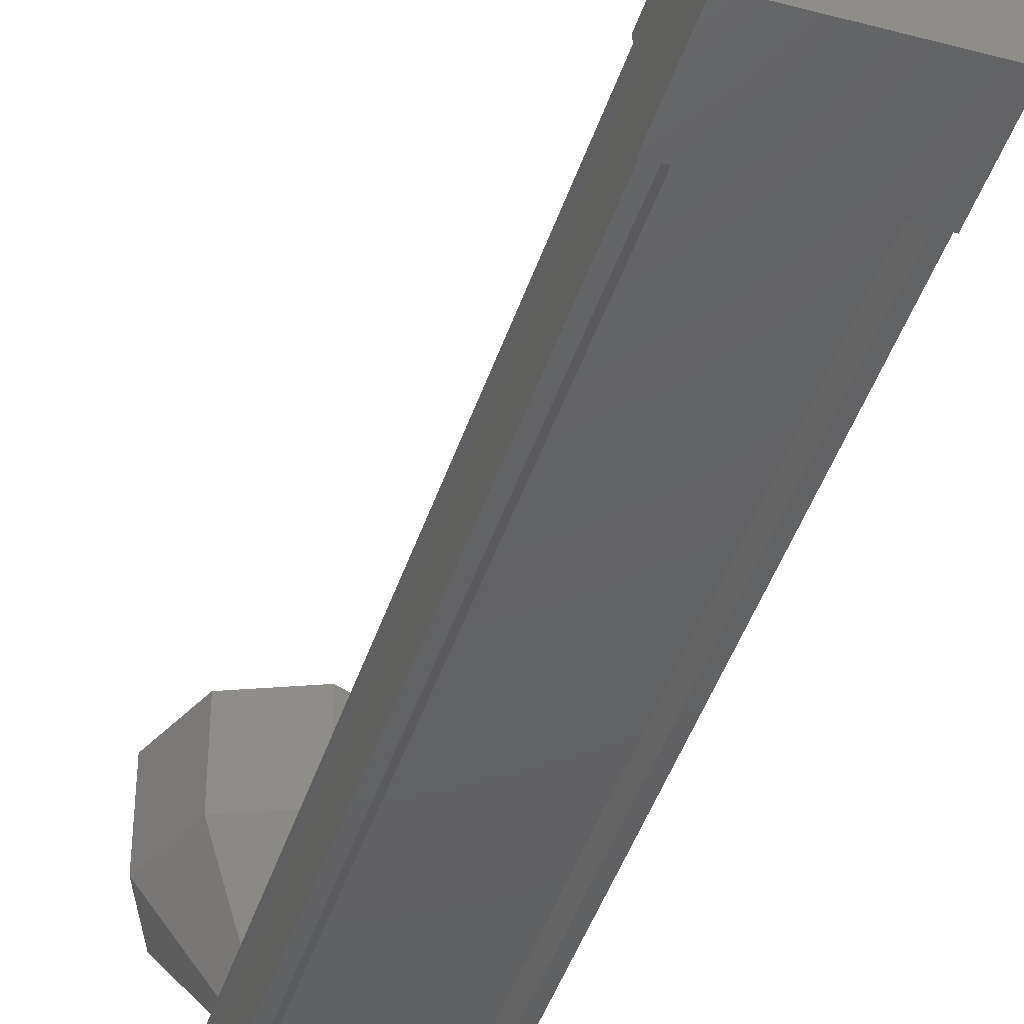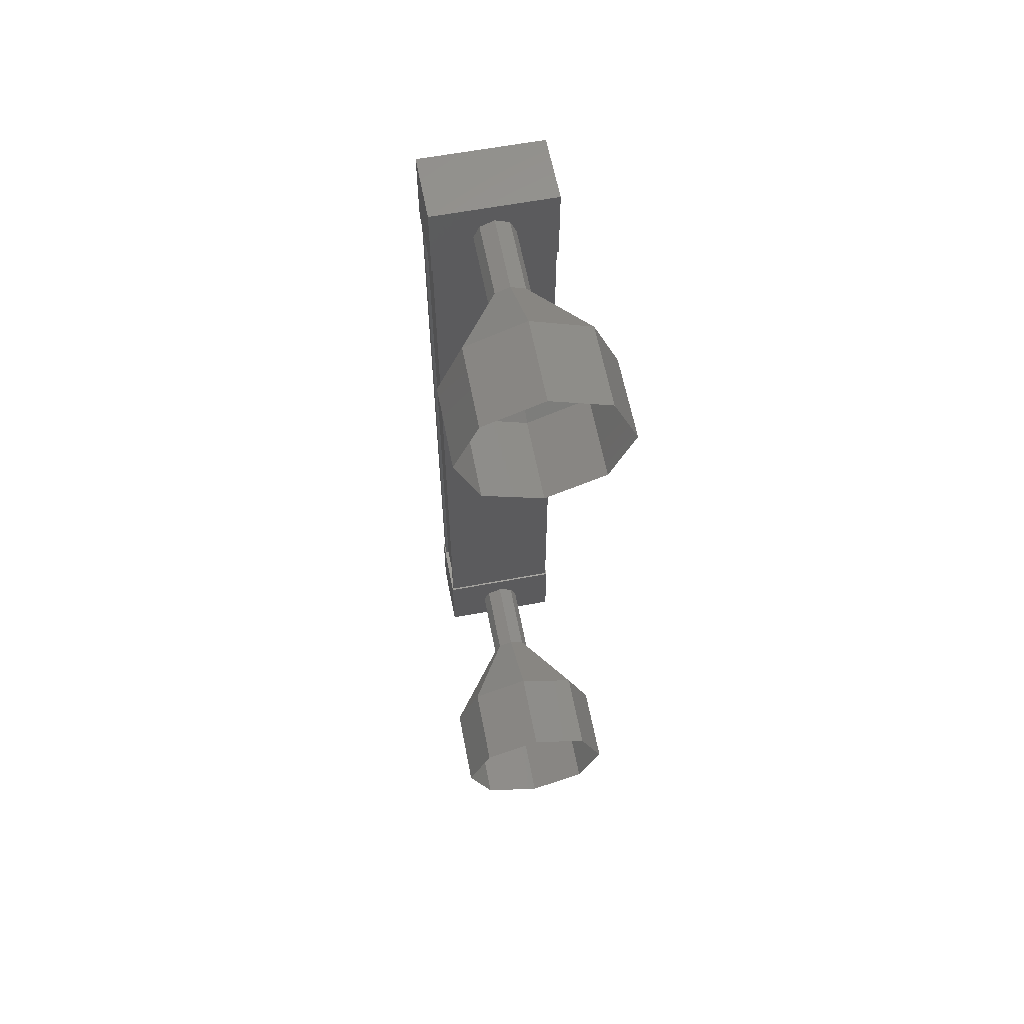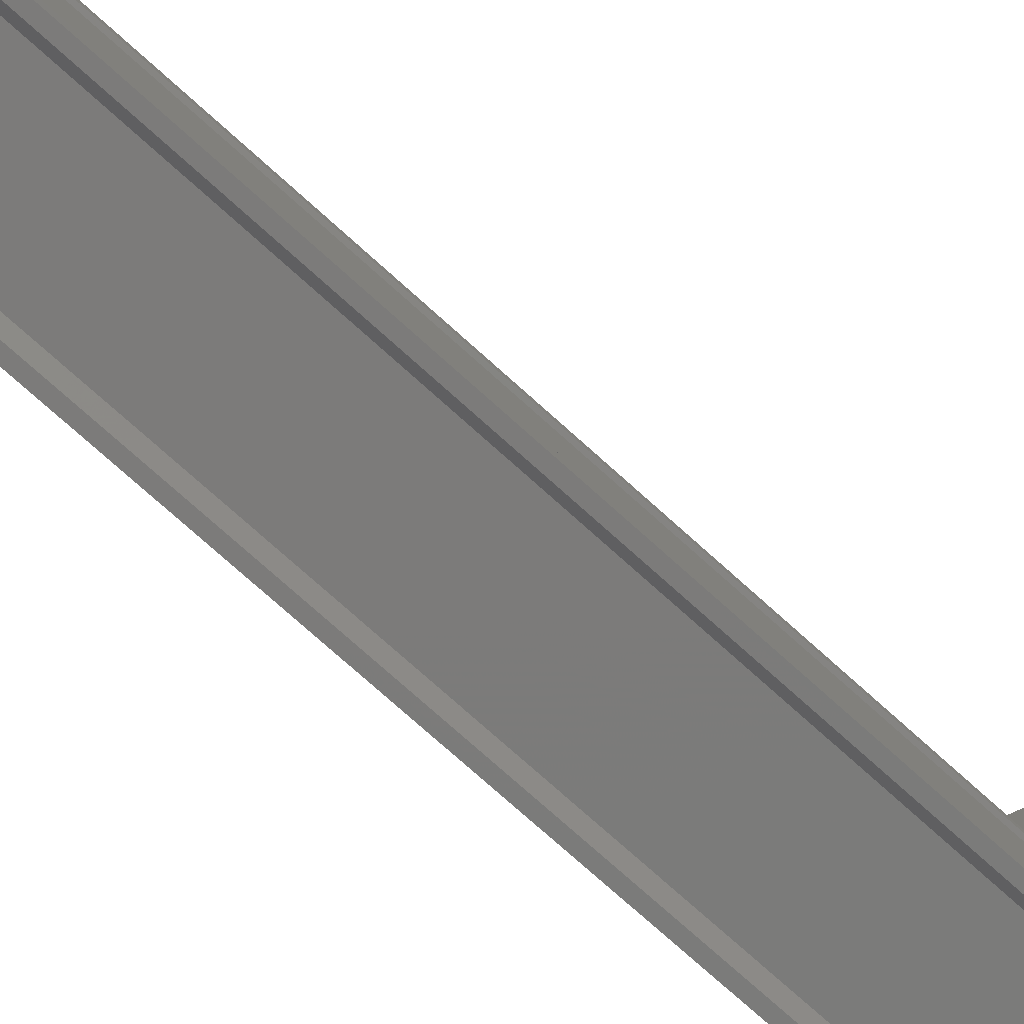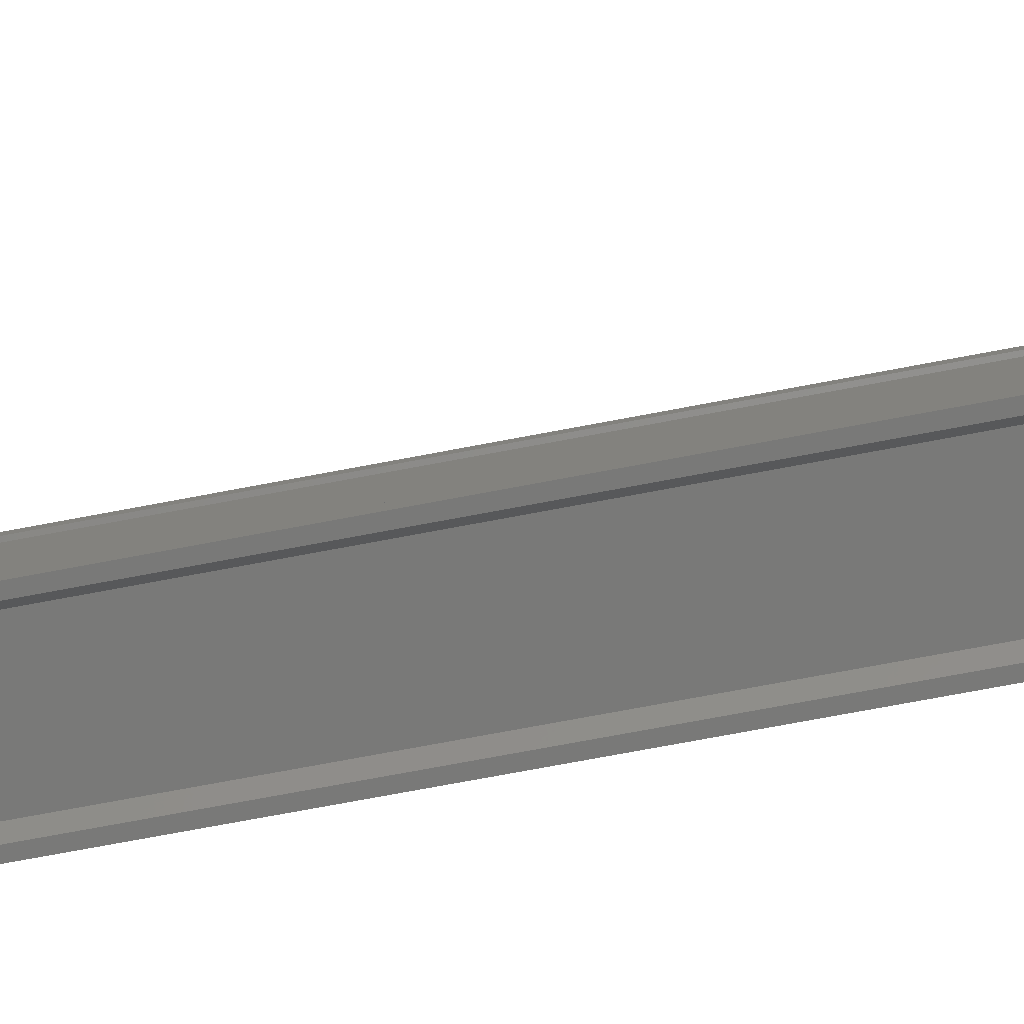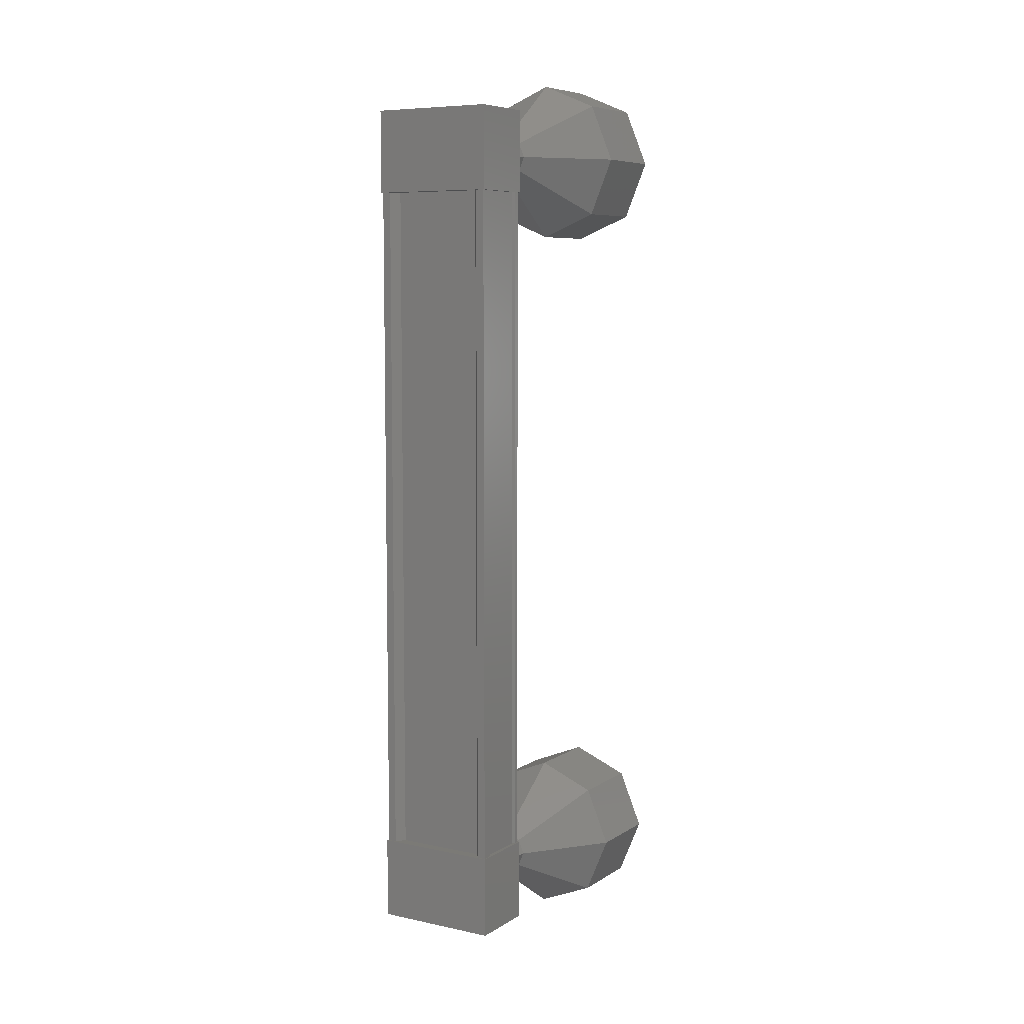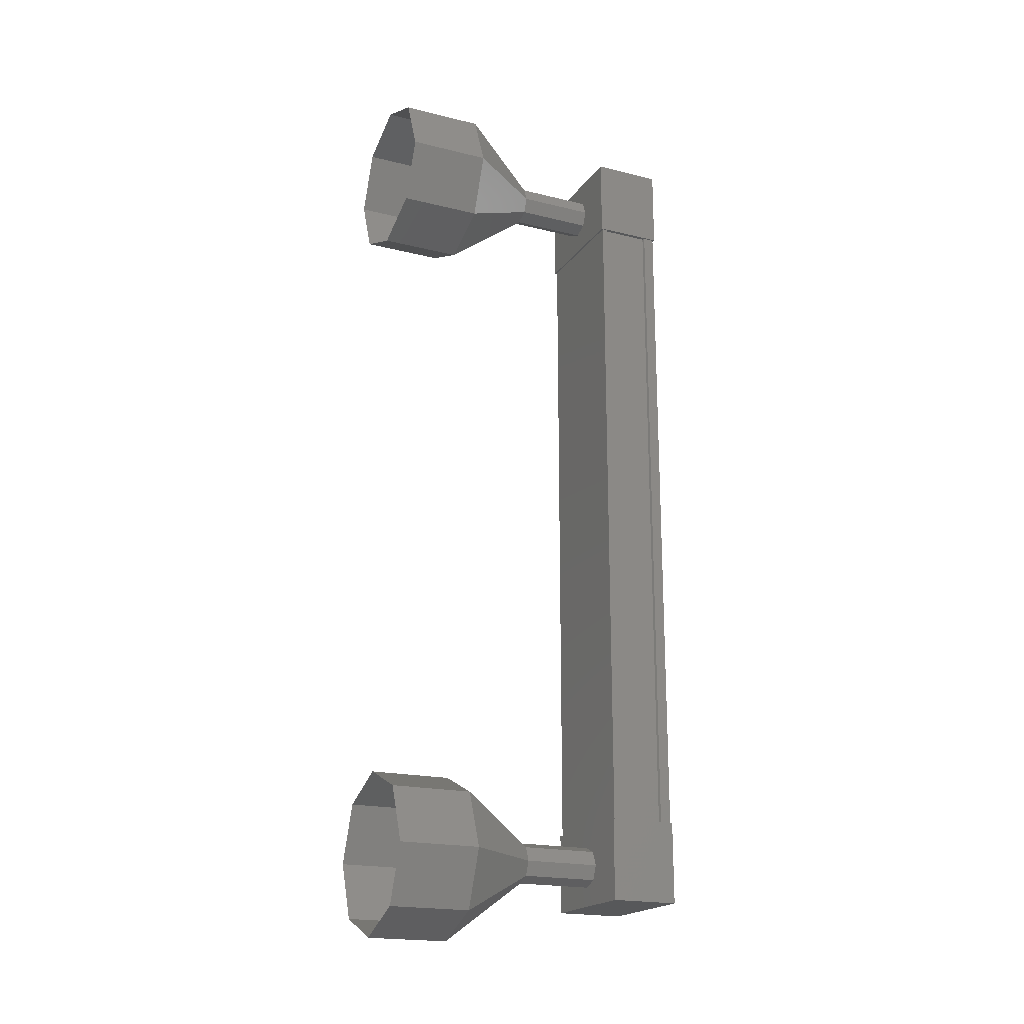
<metadata>
{"format":"stl","ext":"stl","renderer":"f3d","projection":"perspective","resolution":1024,"background":"white","views":[{"elev":-43.9,"azim":-17.5,"up":"+Z"},{"elev":61.1,"azim":-11.0,"up":"+Y"},{"elev":-74.7,"azim":-132.1,"up":"+Z"},{"elev":-71.8,"azim":-79.2,"up":"+Z"},{"elev":7.3,"azim":-148.9,"up":"+Y"},{"elev":-19.7,"azim":65.2,"up":"+Y"}]}
</metadata>
<code>
# stl→obj: 128 verts, 152 faces
v -59.36 1251 -36.62
v -59.27 1251 -36.73
v -59.27 1241 -36.73
v -59.17 1241 -36.73
v -60.46 1241 -36.62
v -60.54 1241 -36.73
v -60.54 1251 -36.73
v -60.64 1241 -36.73
v -60.64 1251 -36.73
v -60.65 1241 -36
v -60.65 1251 -36
v -60.61 1241 -36.01
v -60.61 1251 -36.01
v -60.61 1251 -36.59
v -59.36 1241 -36.62
v -60.46 1251 -36.62
v -60.64 1251 -36.6
v -60.64 1241 -36.6
v -60.61 1241 -36.59
v -59.15 1241 -36.75
v -60.66 1241 -35.91
v -60.66 1241 -36.75
v -60.66 1242 -36.75
v -59.15 1242 -36.75
v -60.66 1242 -35.91
v -59.16 1242 -35.91
v -59.16 1241 -35.91
v -60.66 1250 -36.75
v -59.15 1250 -36.75
v -60.66 1250 -35.91
v -59.16 1250 -35.91
v -59.16 1251 -35.91
v -59.15 1251 -36.75
v -60.66 1251 -36.75
v -60.66 1251 -35.91
v -59.17 1251 -36.73
v -59.17 1251 -36.6
v -59.17 1241 -36.6
v -59.2 1251 -36.59
v -59.2 1241 -36.59
v -59.21 1251 -36.01
v -59.21 1241 -36.01
v -59.17 1251 -36
v -59.17 1241 -36
v -59.17 1251 -35.93
v -59.17 1241 -35.93
v -60.65 1251 -35.94
v -60.65 1241 -35.94
v -59.91 1252 -33.97
v -59.92 1252 -32.97
v -59.21 1251 -33.97
v -59.21 1251 -32.97
v -58.91 1251 -33.97
v -58.92 1251 -32.97
v -59.21 1250 -33.97
v -59.21 1250 -32.97
v -59.91 1250 -33.97
v -59.92 1250 -32.97
v -60.62 1250 -33.97
v -60.62 1250 -32.97
v -60.91 1251 -33.97
v -60.92 1251 -32.97
v -60.62 1251 -33.97
v -60.62 1251 -32.97
v -60.09 1241 -34.96
v -59.91 1241 -35.96
v -59.91 1241 -34.96
v -59.73 1241 -35.96
v -59.74 1241 -34.96
v -59.66 1241 -35.96
v -59.66 1241 -34.96
v -59.73 1242 -35.96
v -59.74 1242 -34.96
v -59.91 1242 -35.96
v -59.91 1242 -34.96
v -60.09 1242 -35.96
v -60.09 1242 -34.96
v -60.16 1241 -35.96
v -60.16 1241 -34.96
v -60.09 1241 -35.96
v -60.62 1241 -32.97
v -59.91 1240 -33.97
v -59.92 1240 -32.97
v -59.21 1241 -33.97
v -59.21 1241 -32.97
v -58.91 1241 -33.97
v -58.92 1241 -32.97
v -59.21 1242 -33.97
v -59.21 1242 -32.97
v -59.91 1242 -33.97
v -59.92 1242 -32.97
v -60.62 1242 -33.97
v -60.62 1242 -32.97
v -60.91 1241 -33.97
v -60.92 1241 -32.97
v -60.62 1241 -33.97
v -59.91 1241 -34.97
v -59.74 1241 -34.97
v -59.66 1241 -34.97
v -59.74 1242 -34.97
v -59.91 1242 -34.97
v -60.09 1242 -34.97
v -60.16 1241 -34.97
v -60.09 1241 -34.97
v -59.91 1251 -35.96
v -59.91 1251 -34.96
v -59.73 1251 -35.96
v -59.74 1251 -34.96
v -59.66 1251 -35.96
v -59.66 1251 -34.96
v -59.73 1250 -35.96
v -59.74 1250 -34.96
v -59.91 1250 -35.96
v -59.91 1250 -34.96
v -60.09 1250 -35.96
v -60.09 1250 -34.96
v -60.16 1251 -35.96
v -60.16 1251 -34.96
v -60.09 1251 -35.96
v -60.09 1251 -34.96
v -60.09 1251 -34.97
v -59.91 1251 -34.97
v -59.74 1251 -34.97
v -59.66 1251 -34.97
v -59.74 1250 -34.97
v -59.91 1250 -34.97
v -60.09 1250 -34.97
v -60.16 1251 -34.97
f 1 2 3
f 3 2 4
f 5 6 7
f 7 6 8
f 8 9 7
f 10 11 12
f 12 11 13
f 13 14 12
f 3 15 1
f 1 15 5
f 5 16 1
f 7 16 5
f 9 8 17
f 17 8 18
f 18 14 17
f 19 14 18
f 12 14 19
f 20 21 22
f 22 21 23
f 23 24 22
f 25 24 23
f 26 24 25
f 25 21 26
f 26 21 27
f 27 21 20
f 20 24 27
f 22 24 20
f 28 29 30
f 30 29 31
f 31 32 30
f 29 32 31
f 33 32 29
f 29 34 33
f 33 34 32
f 32 34 35
f 35 30 32
f 34 30 35
f 28 30 34
f 34 29 28
f 2 36 4
f 4 36 37
f 37 38 4
f 39 38 37
f 40 38 39
f 39 41 40
f 40 41 42
f 42 41 43
f 43 44 42
f 45 44 43
f 46 44 45
f 45 47 46
f 46 47 48
f 48 47 10
f 25 23 21
f 24 26 27
f 47 11 10
f 49 50 51
f 51 50 52
f 52 53 51
f 54 53 52
f 55 53 54
f 54 56 55
f 55 56 57
f 57 56 58
f 58 59 57
f 60 59 58
f 61 59 60
f 60 62 61
f 61 62 63
f 63 62 64
f 64 49 63
f 50 49 64
f 65 66 67
f 67 66 68
f 68 69 67
f 70 69 68
f 71 69 70
f 70 72 71
f 71 72 73
f 73 72 74
f 74 75 73
f 76 75 74
f 77 75 76
f 76 78 77
f 77 78 79
f 79 78 80
f 80 65 79
f 66 65 80
f 81 82 83
f 83 82 84
f 84 85 83
f 86 85 84
f 87 85 86
f 86 88 87
f 87 88 89
f 89 88 90
f 90 91 89
f 92 91 90
f 93 91 92
f 92 94 93
f 93 94 95
f 95 94 96
f 96 81 95
f 82 81 96
f 96 97 82
f 82 97 98
f 98 84 82
f 99 84 98
f 86 84 99
f 99 100 86
f 86 100 88
f 88 100 101
f 101 90 88
f 102 90 101
f 92 90 102
f 102 103 92
f 92 103 94
f 94 103 104
f 104 96 94
f 97 96 104
f 105 106 107
f 107 106 108
f 108 109 107
f 110 109 108
f 111 109 110
f 110 112 111
f 111 112 113
f 113 112 114
f 114 115 113
f 116 115 114
f 117 115 116
f 116 118 117
f 117 118 119
f 119 118 120
f 120 105 119
f 106 105 120
f 121 63 122
f 122 63 49
f 49 123 122
f 51 123 49
f 124 123 51
f 51 53 124
f 124 53 125
f 125 53 55
f 55 126 125
f 57 126 55
f 127 126 57
f 57 59 127
f 127 59 128
f 128 59 61
f 61 121 128
f 63 121 61

</code>
